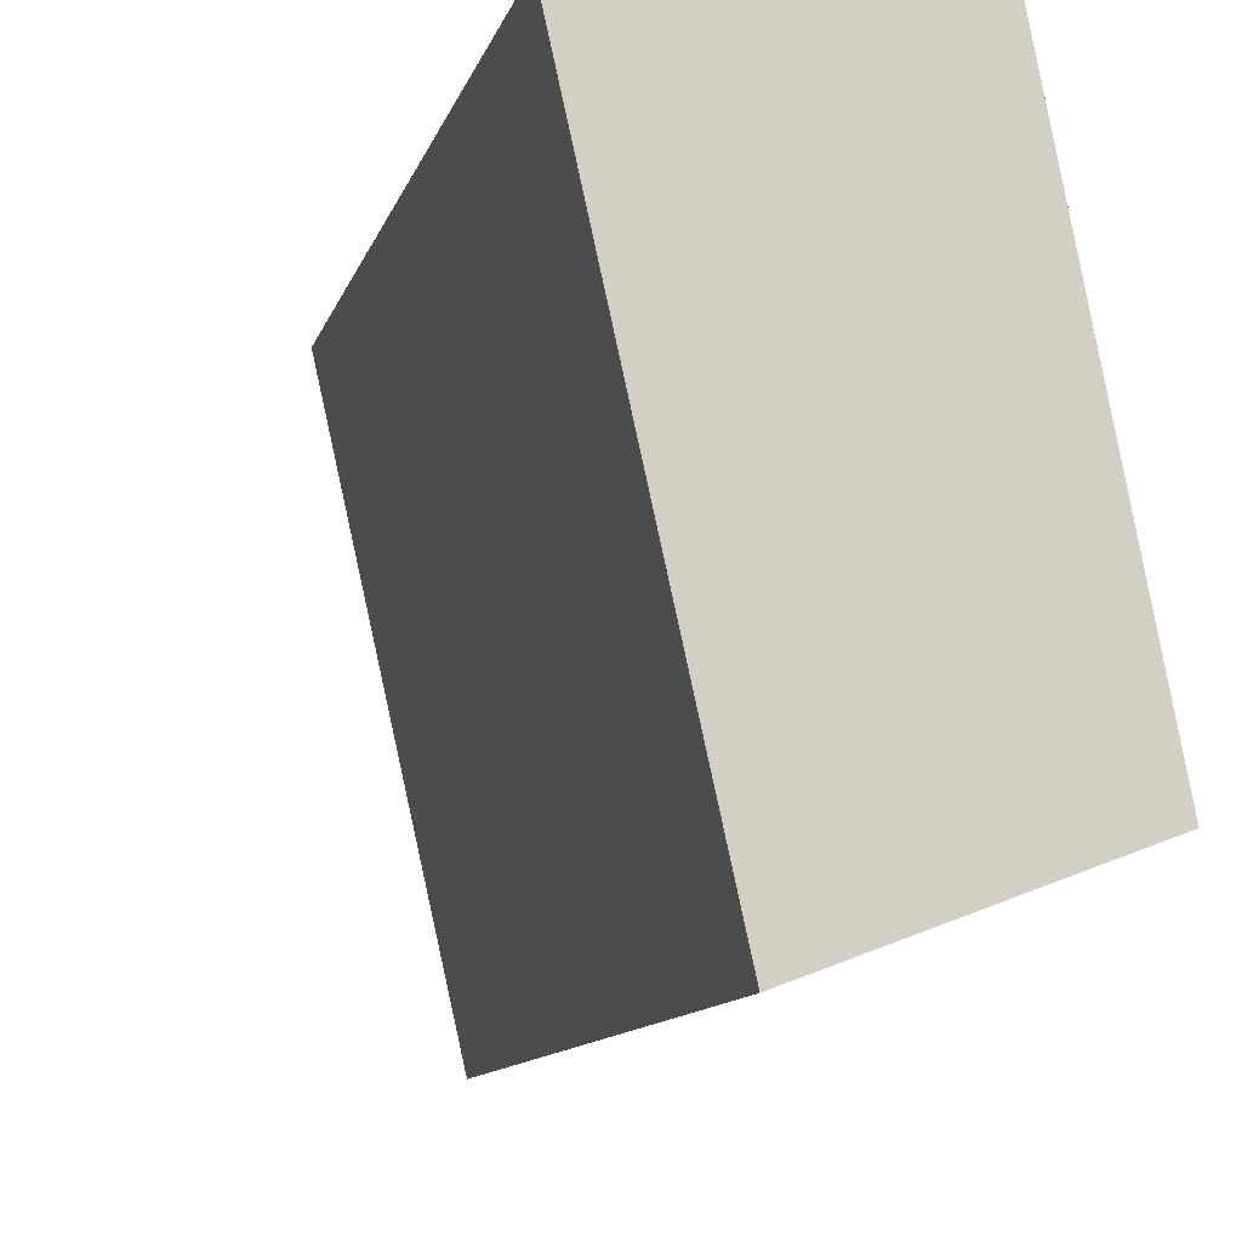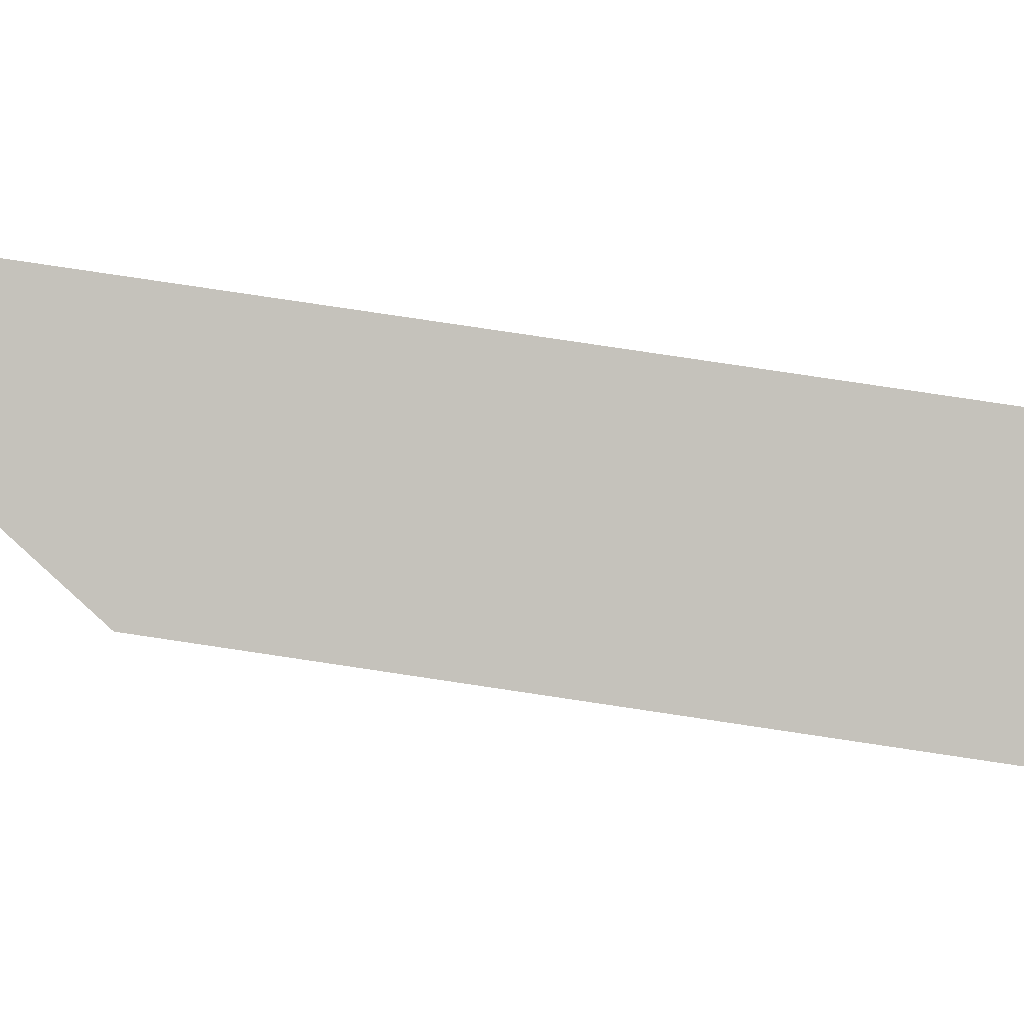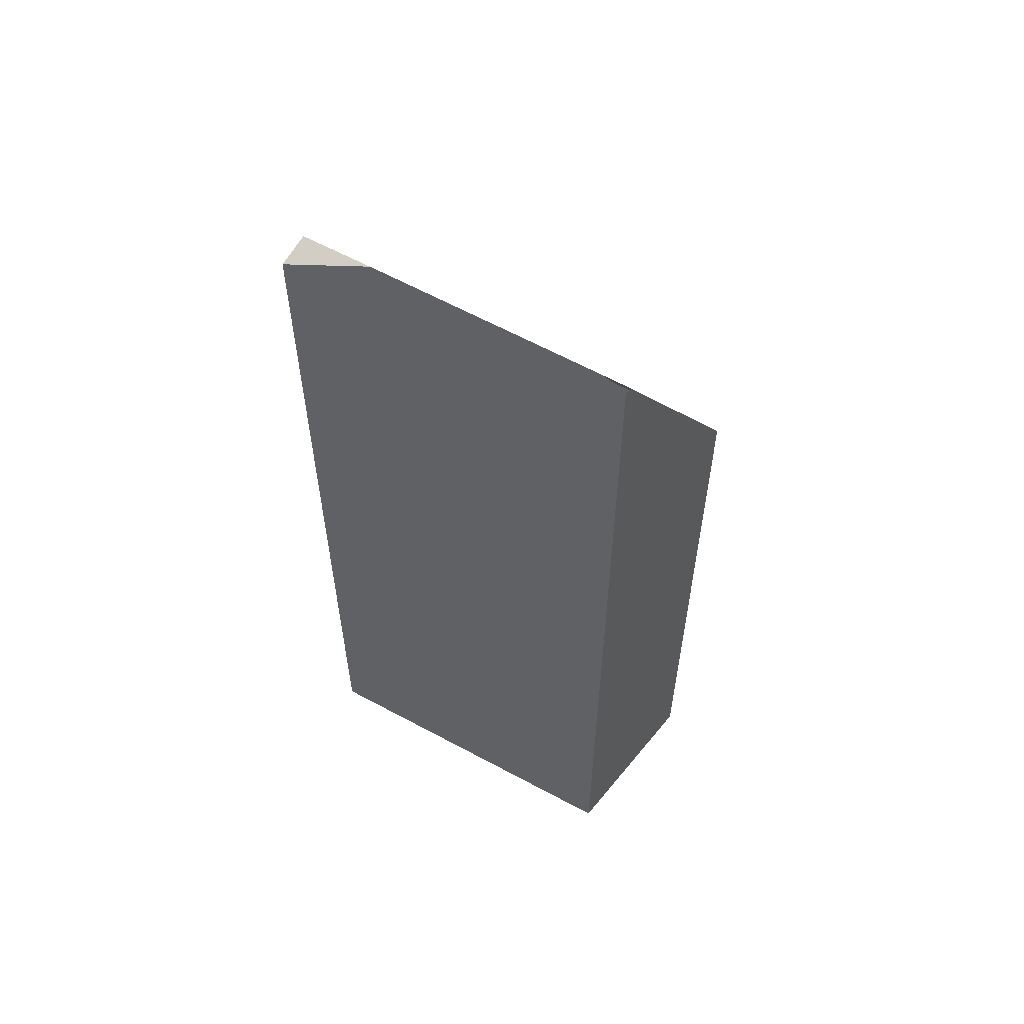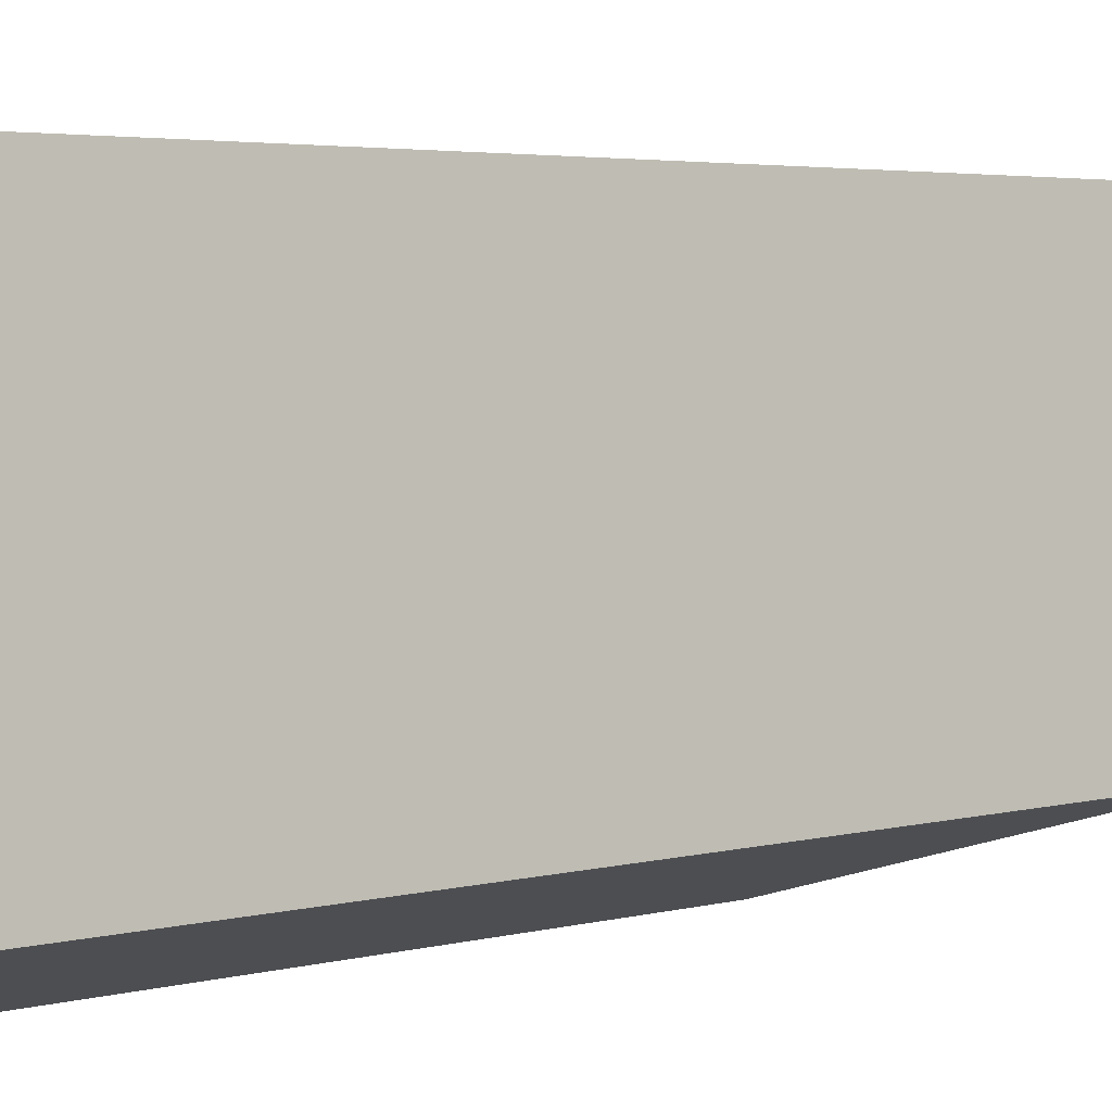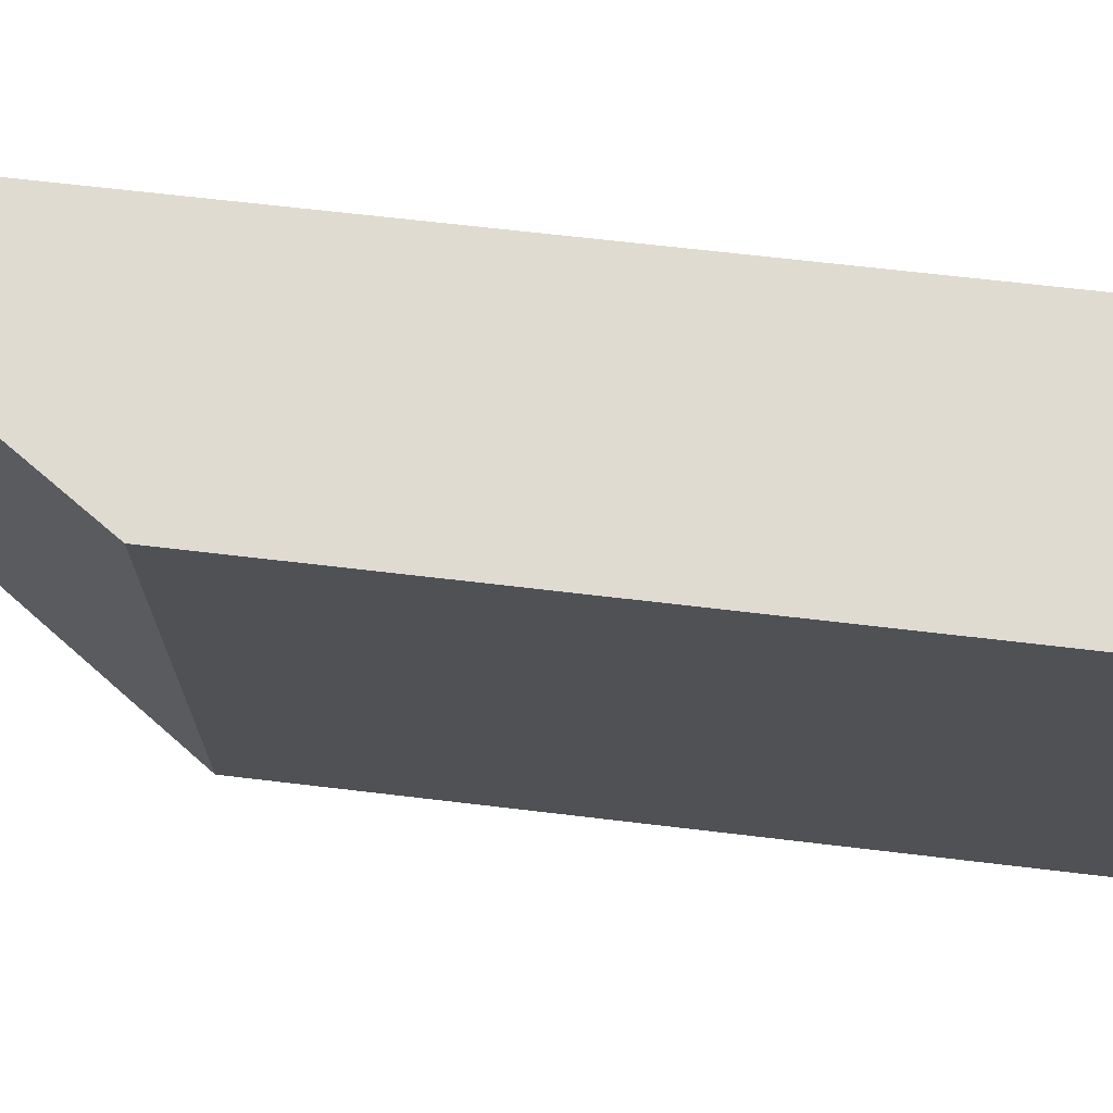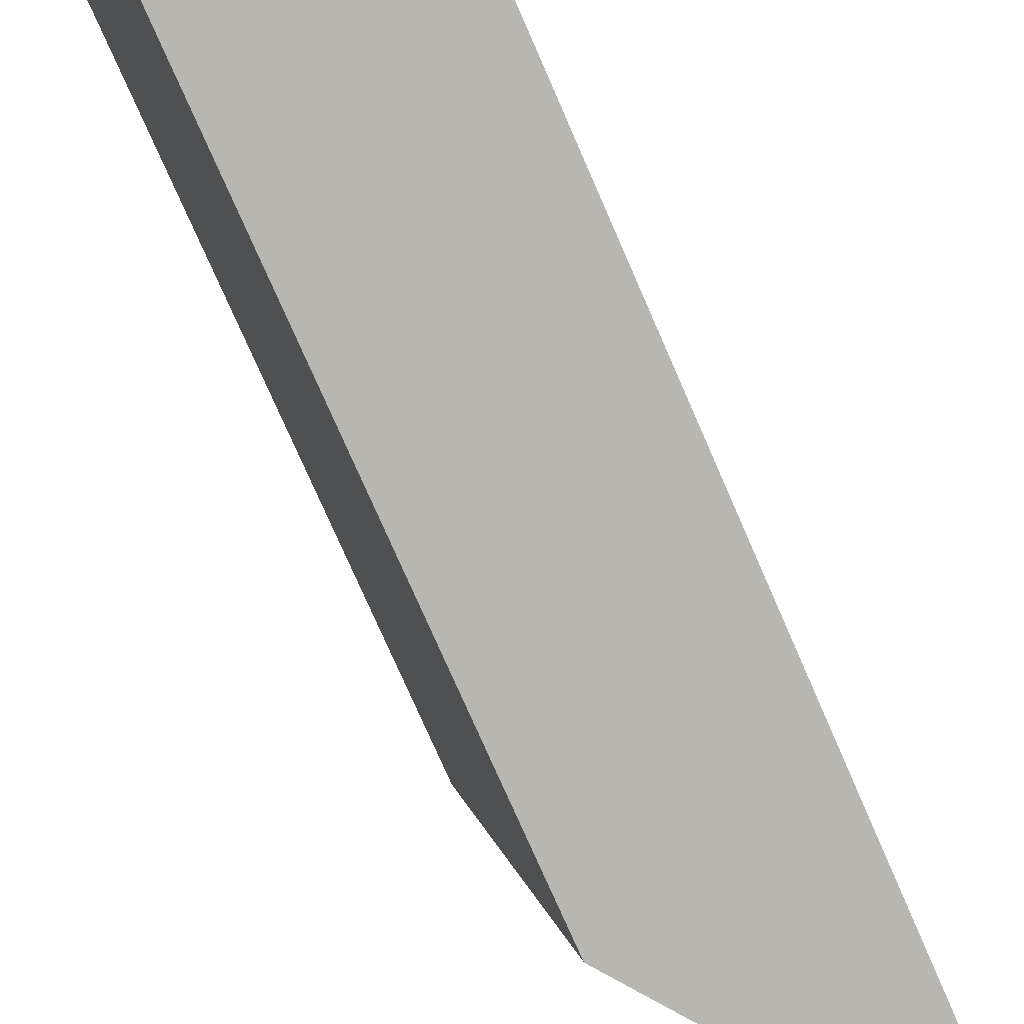
<metadata>
{"format":"obj","ext":"obj","renderer":"f3d","projection":"perspective","resolution":1024,"background":"white","views":[{"elev":-8.9,"azim":-11.3,"up":"+Z"},{"elev":79.3,"azim":-81.5,"up":"+Z"},{"elev":57.2,"azim":108.1,"up":"+Y"},{"elev":3.4,"azim":46.1,"up":"+Z"},{"elev":57.7,"azim":-82.6,"up":"+Z"},{"elev":-74.9,"azim":23.5,"up":"+Z"}]}
</metadata>
<code>
v  1.956 11.78 0.417
v  2.428 11.73 0.518
v  2.692 12.45 -0.808
v  3.315 12.35 -3.937
v  3.264 12.17 -4.264
v  0 8.808 5.393e-16
v  1.127 8.808 -5.071
v  2.428 -3.172e-17 0.518
v  1.956 -2.553e-17 0.417
v  0 0 0
v  3.372 12.19 -4.223
v  3.372 2.586e-16 -4.223
v  2.692 4.948e-17 -0.808
v  3.315 2.411e-16 -3.937
v  1.127 3.105e-16 -5.071
v  3.264 2.611e-16 -4.264
g defaultobject
f 1 2 3
f 4 1 3
f 1 4 5
f 1 5 6
f 6 5 7
f 1 8 2
f 8 1 6
f 8 6 9
f 9 6 10
f 2 4 3
f 4 2 8
f 4 8 11
f 11 8 12
f 12 8 13
f 12 13 14
f 12 5 11
f 5 12 7
f 7 12 15
f 15 12 16
f 15 6 7
f 6 15 10
f 16 10 15
f 10 16 12
f 10 12 14
f 10 14 13
f 10 13 9
f 9 13 8

</code>
